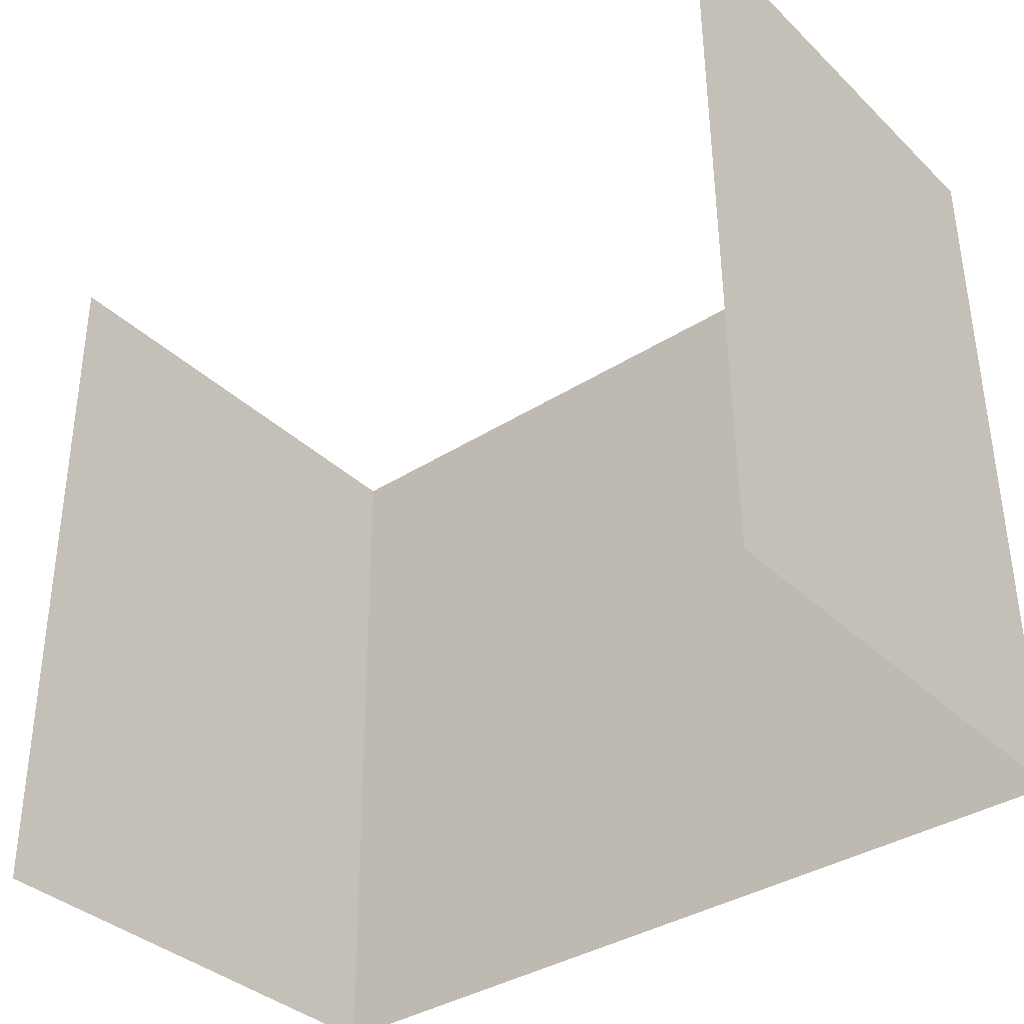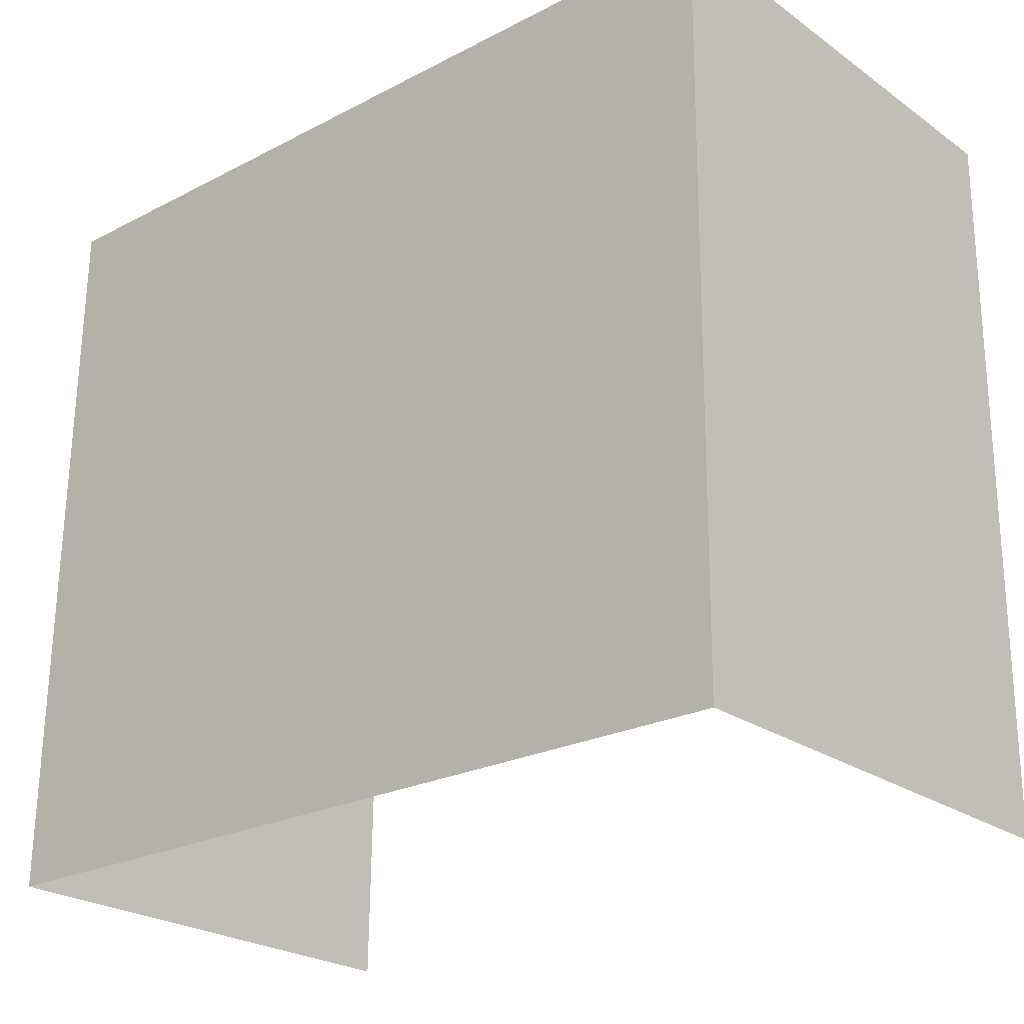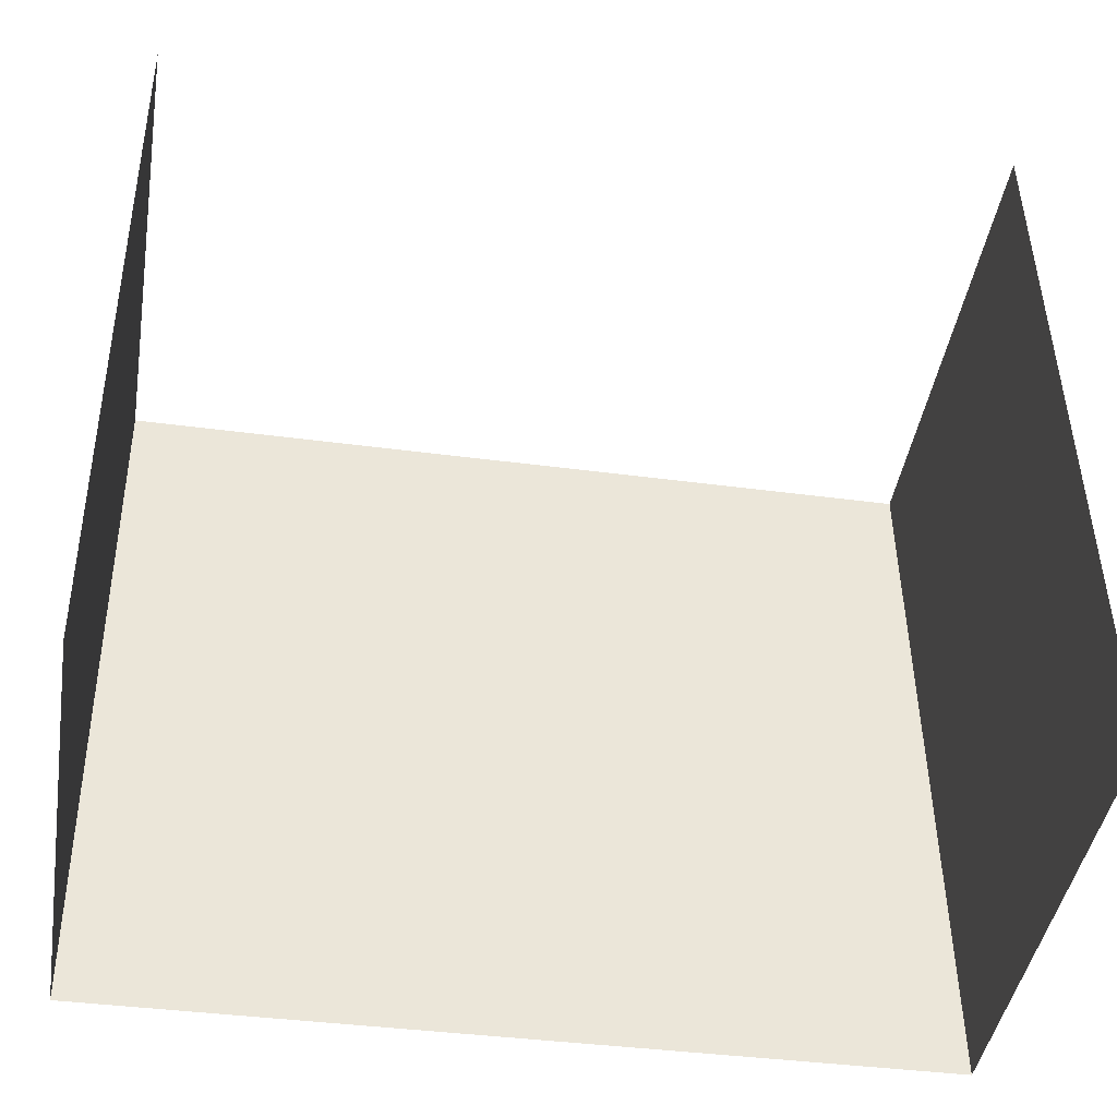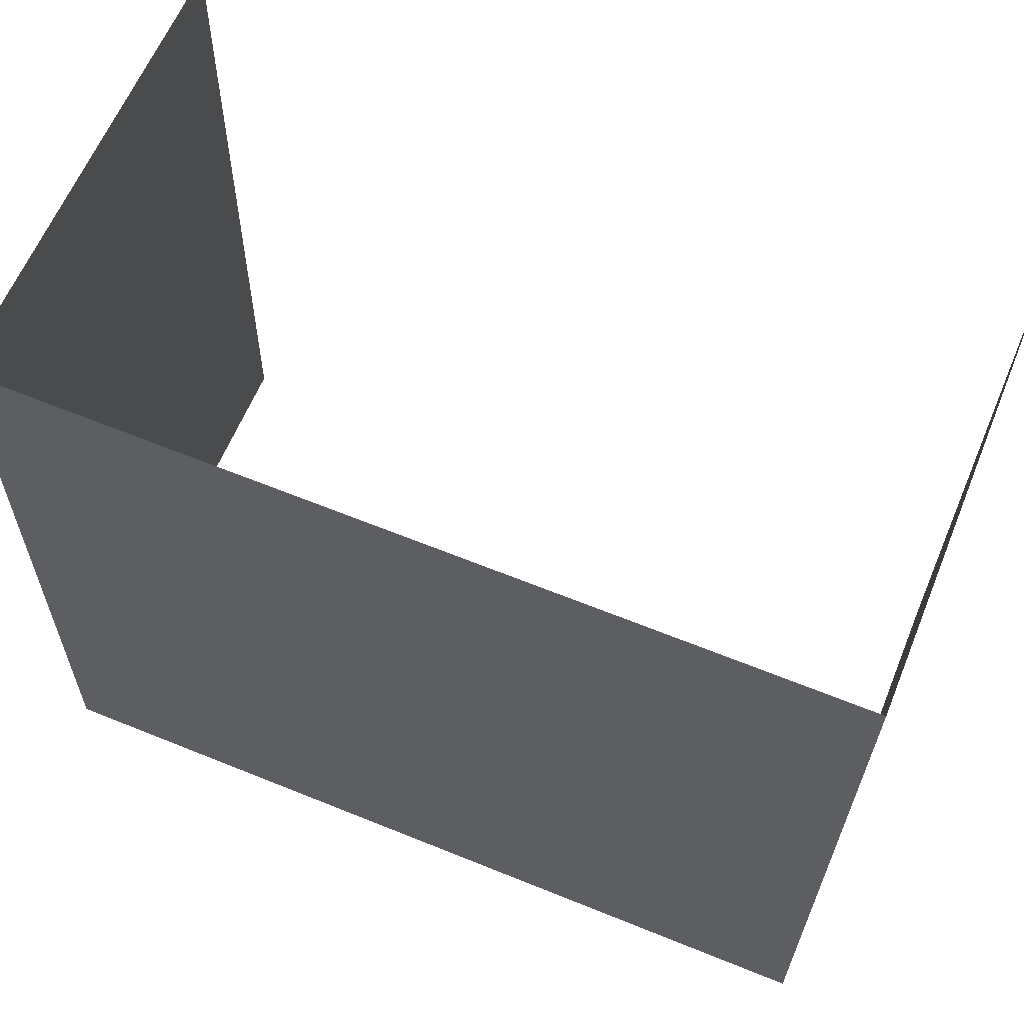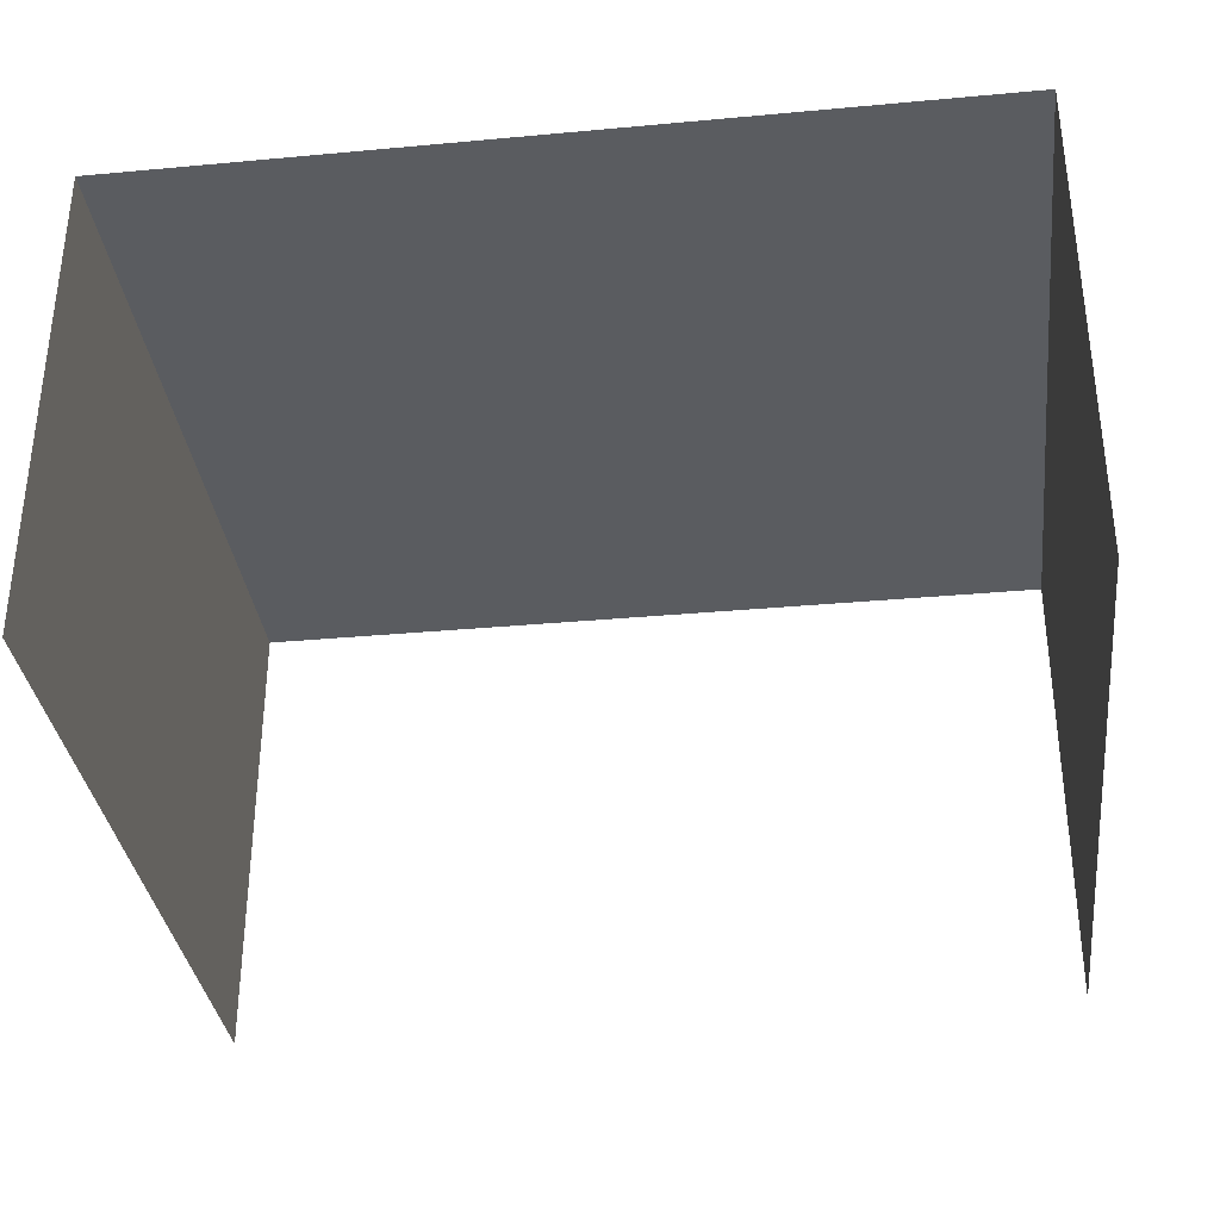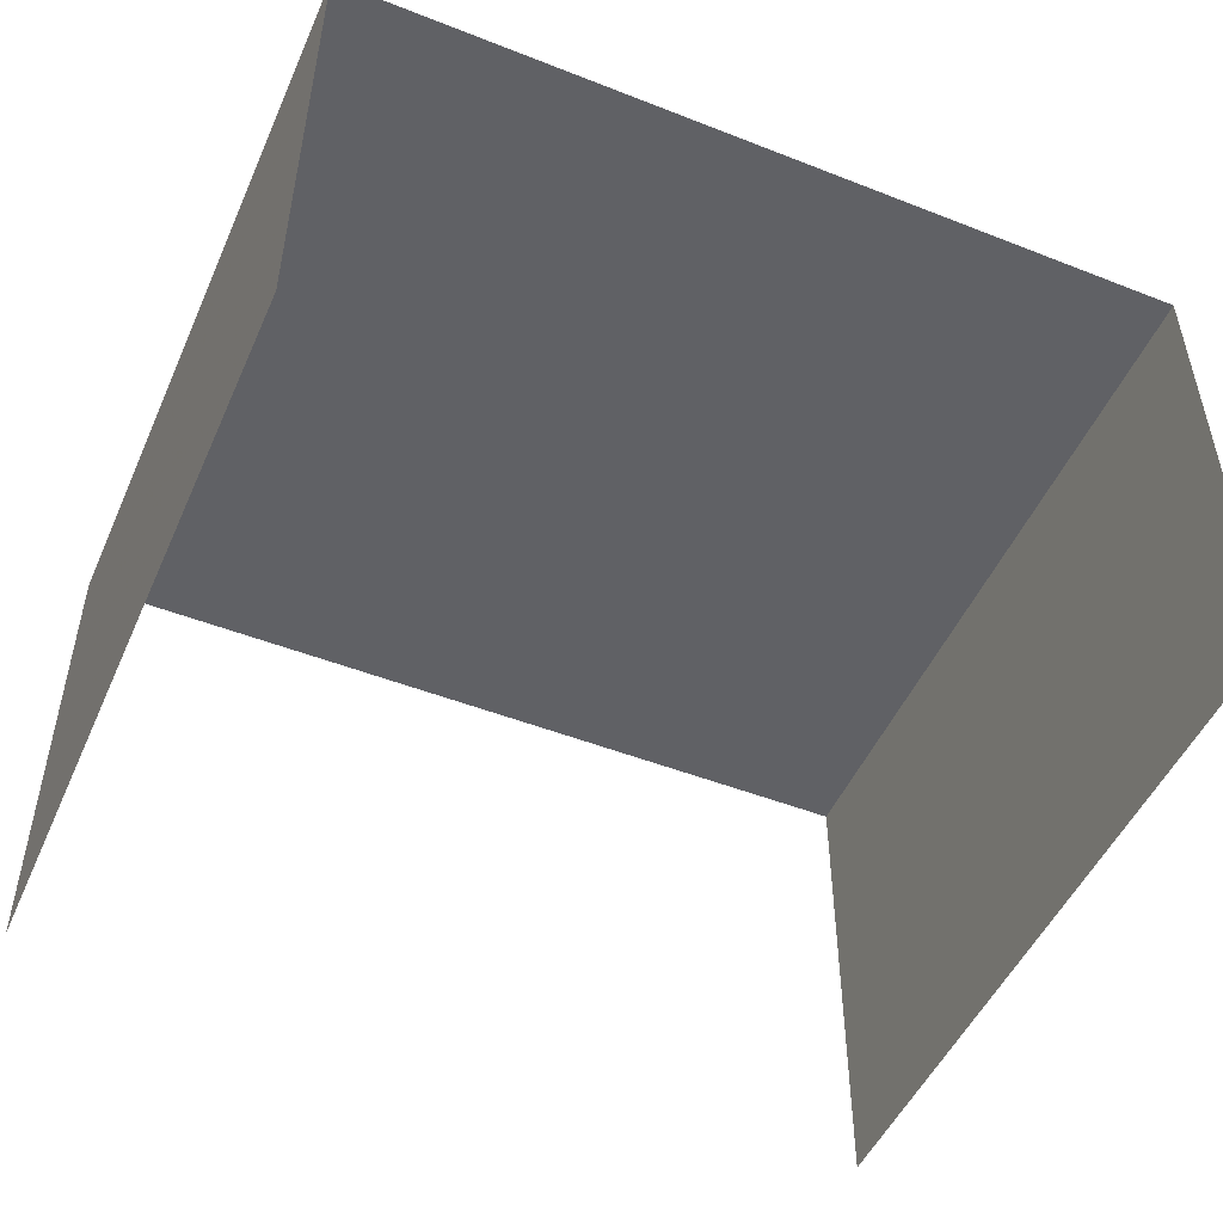
<metadata>
{"format":"obj","ext":"obj","renderer":"f3d","projection":"perspective","resolution":1024,"background":"white","views":[{"elev":-36.1,"azim":-140.9,"up":"+Y"},{"elev":-24.7,"azim":41.0,"up":"+Y"},{"elev":-43.6,"azim":170.4,"up":"+Y"},{"elev":61.8,"azim":22.3,"up":"+Y"},{"elev":-34.1,"azim":6.3,"up":"+Z"},{"elev":-49.6,"azim":-24.0,"up":"+Z"}]}
</metadata>
<code>
v -2.258e+05 -1.265e+05 15.69
v -2.258e+05 -1.265e+05 15.69
v -2.258e+05 -1.265e+05 15.69
v -2.258e+05 -1.265e+05 15.69
v -2.258e+05 -1.265e+05 18.38
v -2.258e+05 -1.265e+05 18.38
v -2.258e+05 -1.265e+05 18.38
v -2.258e+05 -1.265e+05 18.38
f 1 2 3
f 1 4 2
f 8 2 4
f 8 5 2
f 6 1 3
f 7 6 3
f 5 6 7
f 5 8 6
f 6 4 1
f 6 8 4
f 5 3 2
f 5 7 3

</code>
